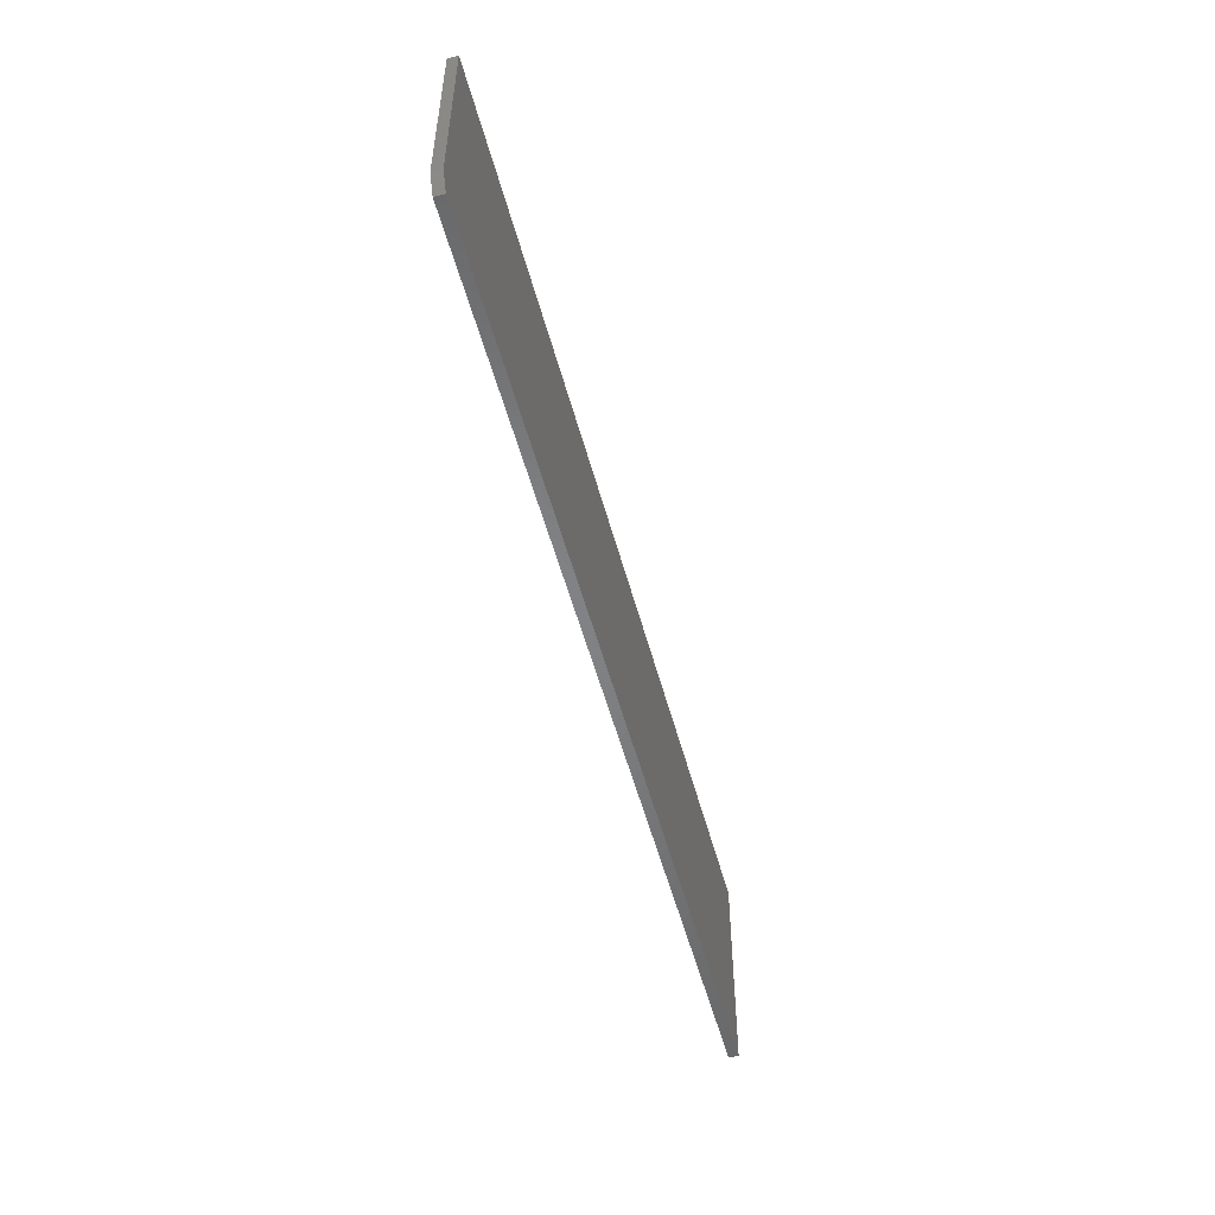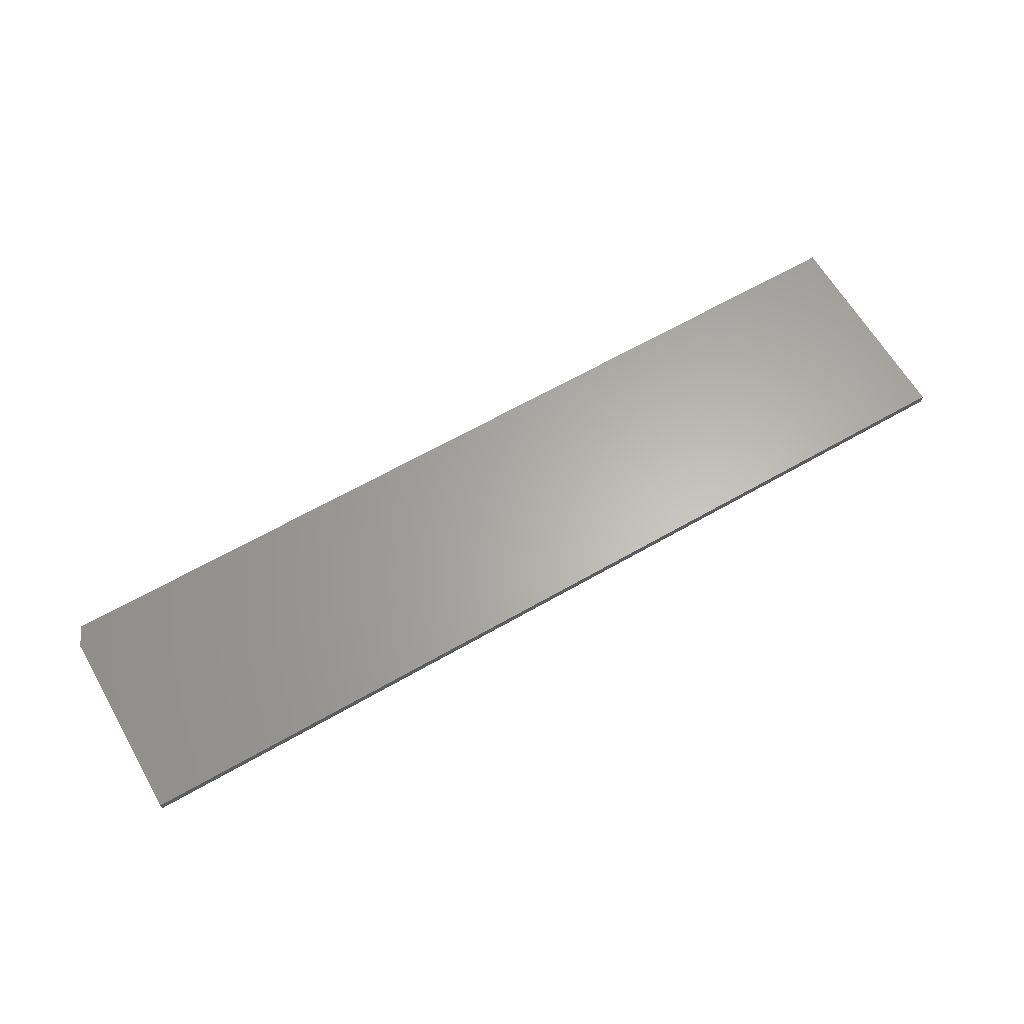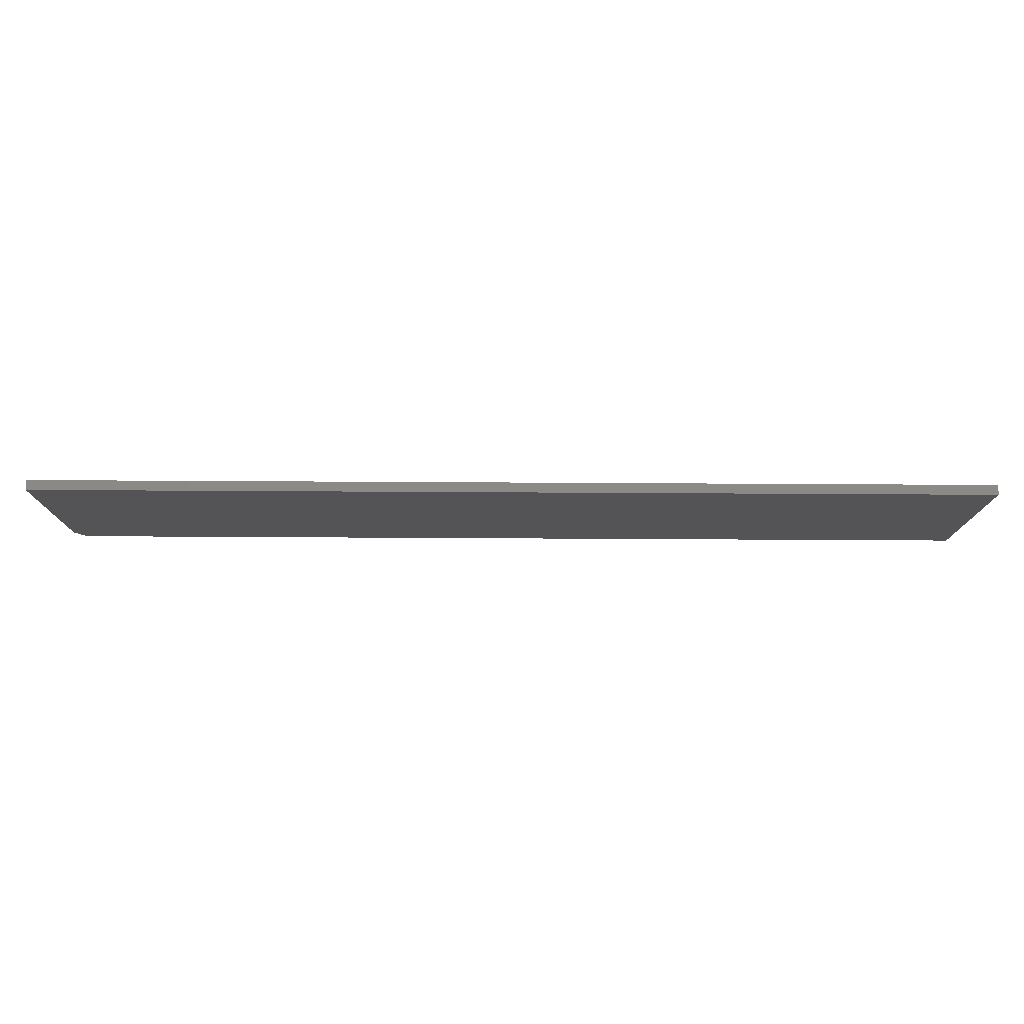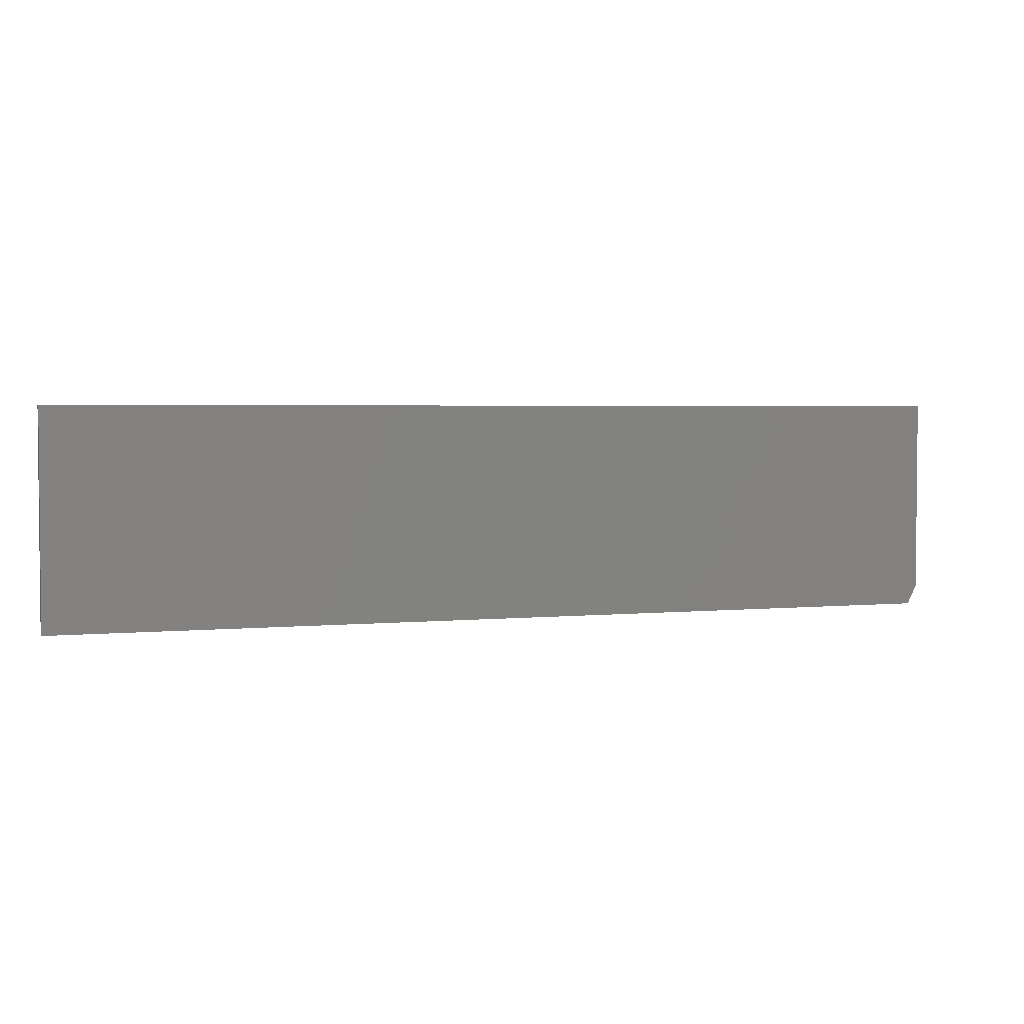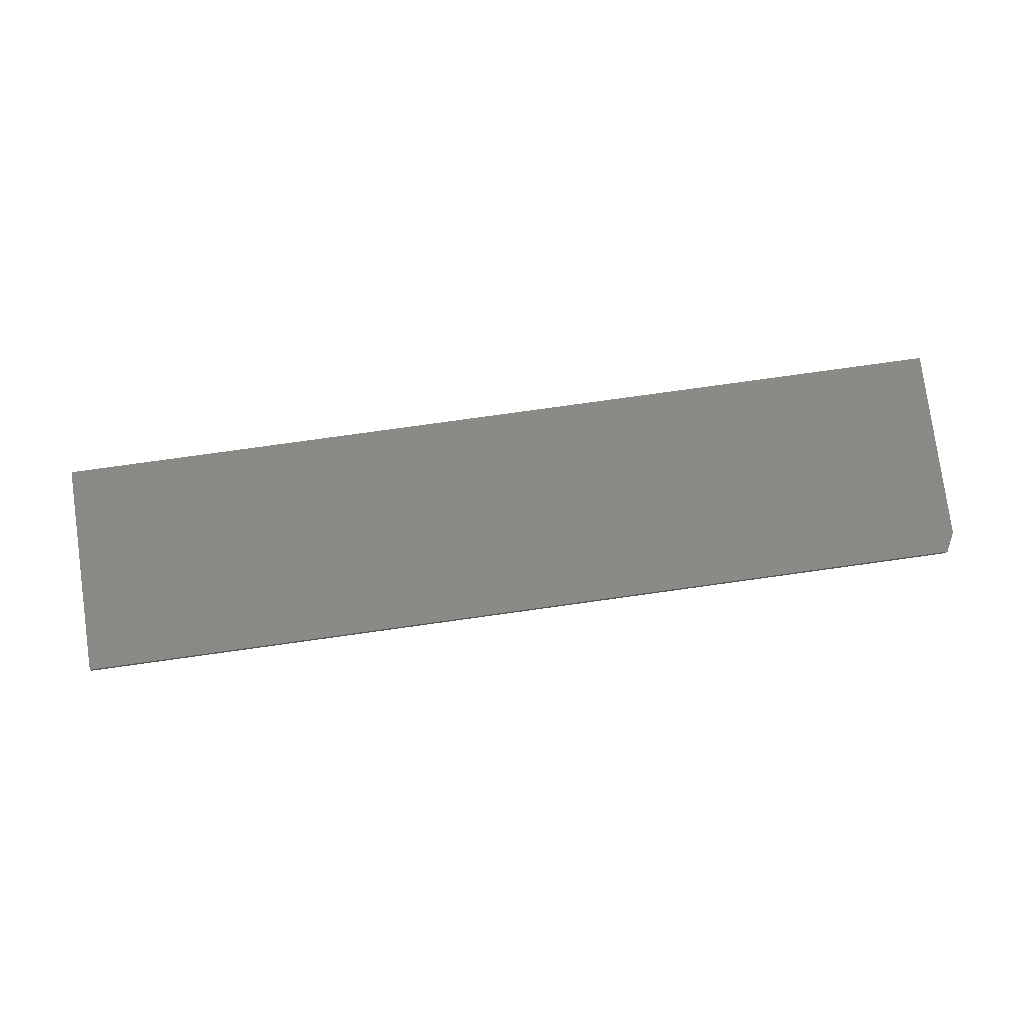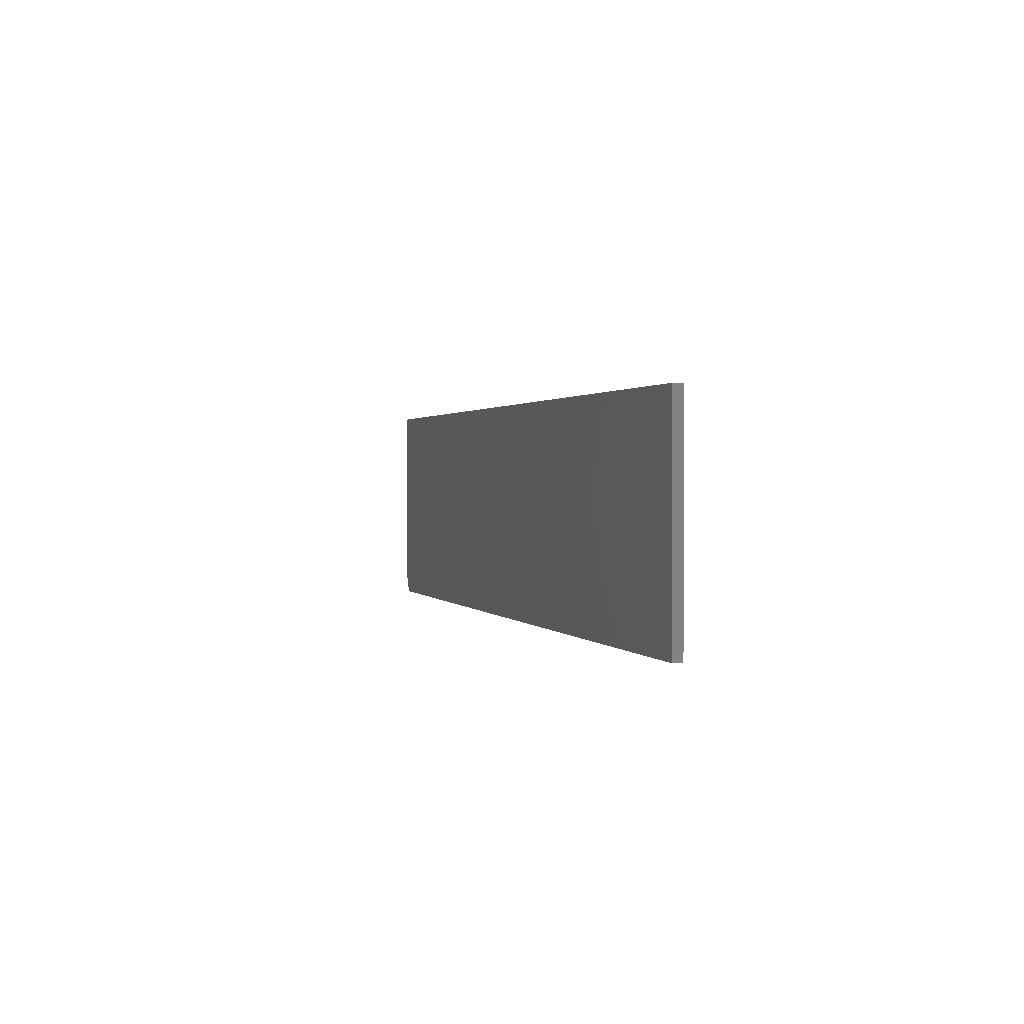
<metadata>
{"format":"stl","ext":"stl","renderer":"f3d","projection":"perspective","resolution":1024,"background":"white","views":[{"elev":-52.7,"azim":-75.2,"up":"+Z"},{"elev":63.8,"azim":-30.1,"up":"+Y"},{"elev":77.4,"azim":0.3,"up":"+Z"},{"elev":3.1,"azim":161.4,"up":"+Z"},{"elev":79.1,"azim":172.1,"up":"+Y"},{"elev":1.1,"azim":74.1,"up":"+Z"}]}
</metadata>
<code>
# stl→obj: 10 verts, 16 faces
v -0.75 -0.01562 0.3474
v -0.75 0 0.3474
v -0.75 -0.01562 0.03125
v -0.75 0 0.03125
v 0.75 -0.01562 0.3474
v 0.75 -0.01562 -9.185e-17
v -0.7344 -0.01562 -9.568e-19
v -0.7344 0 -9.568e-19
v 0.75 0 -9.185e-17
v 0.75 0 0.3474
f 1 2 3
f 3 2 4
f 5 1 6
f 6 1 3
f 6 3 7
f 8 4 9
f 9 4 2
f 9 2 10
f 7 8 6
f 6 8 9
f 7 3 8
f 8 3 4
f 6 9 5
f 5 9 10
f 5 10 1
f 1 10 2

</code>
